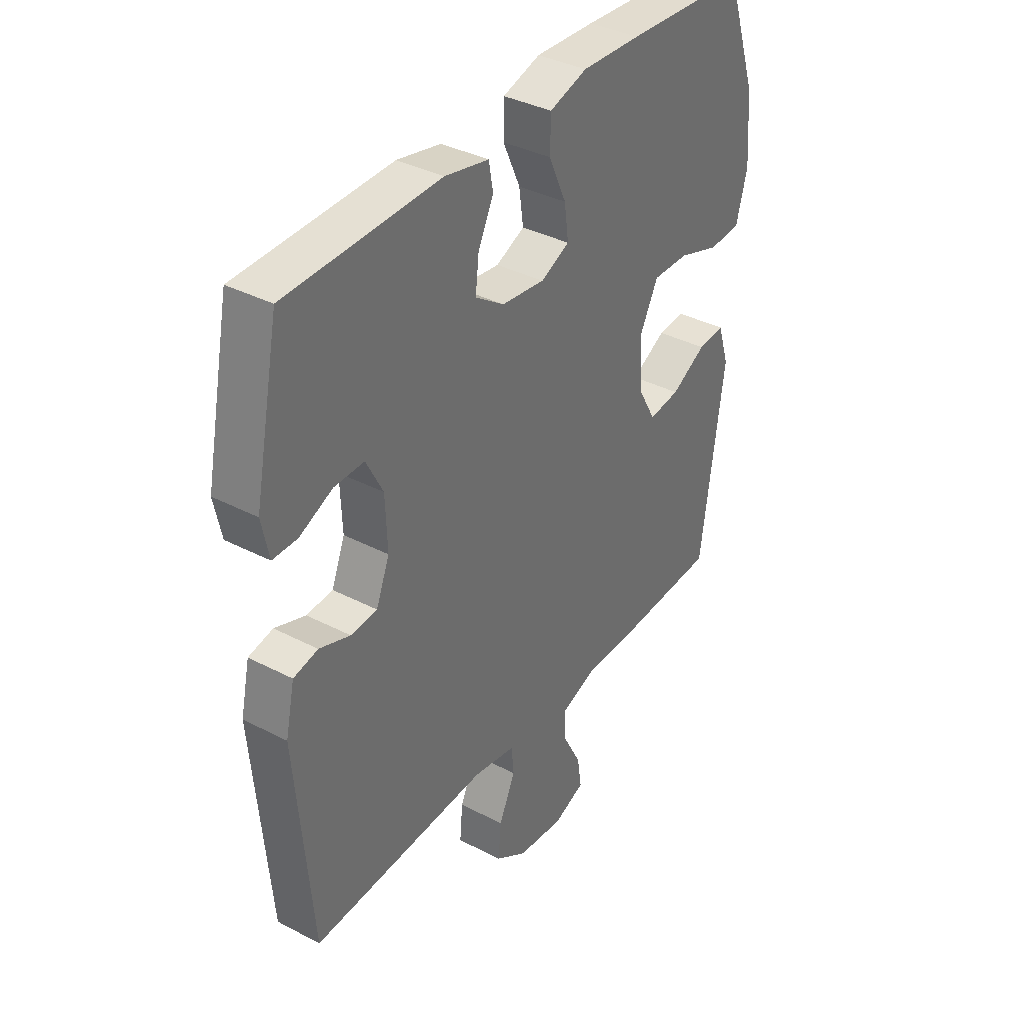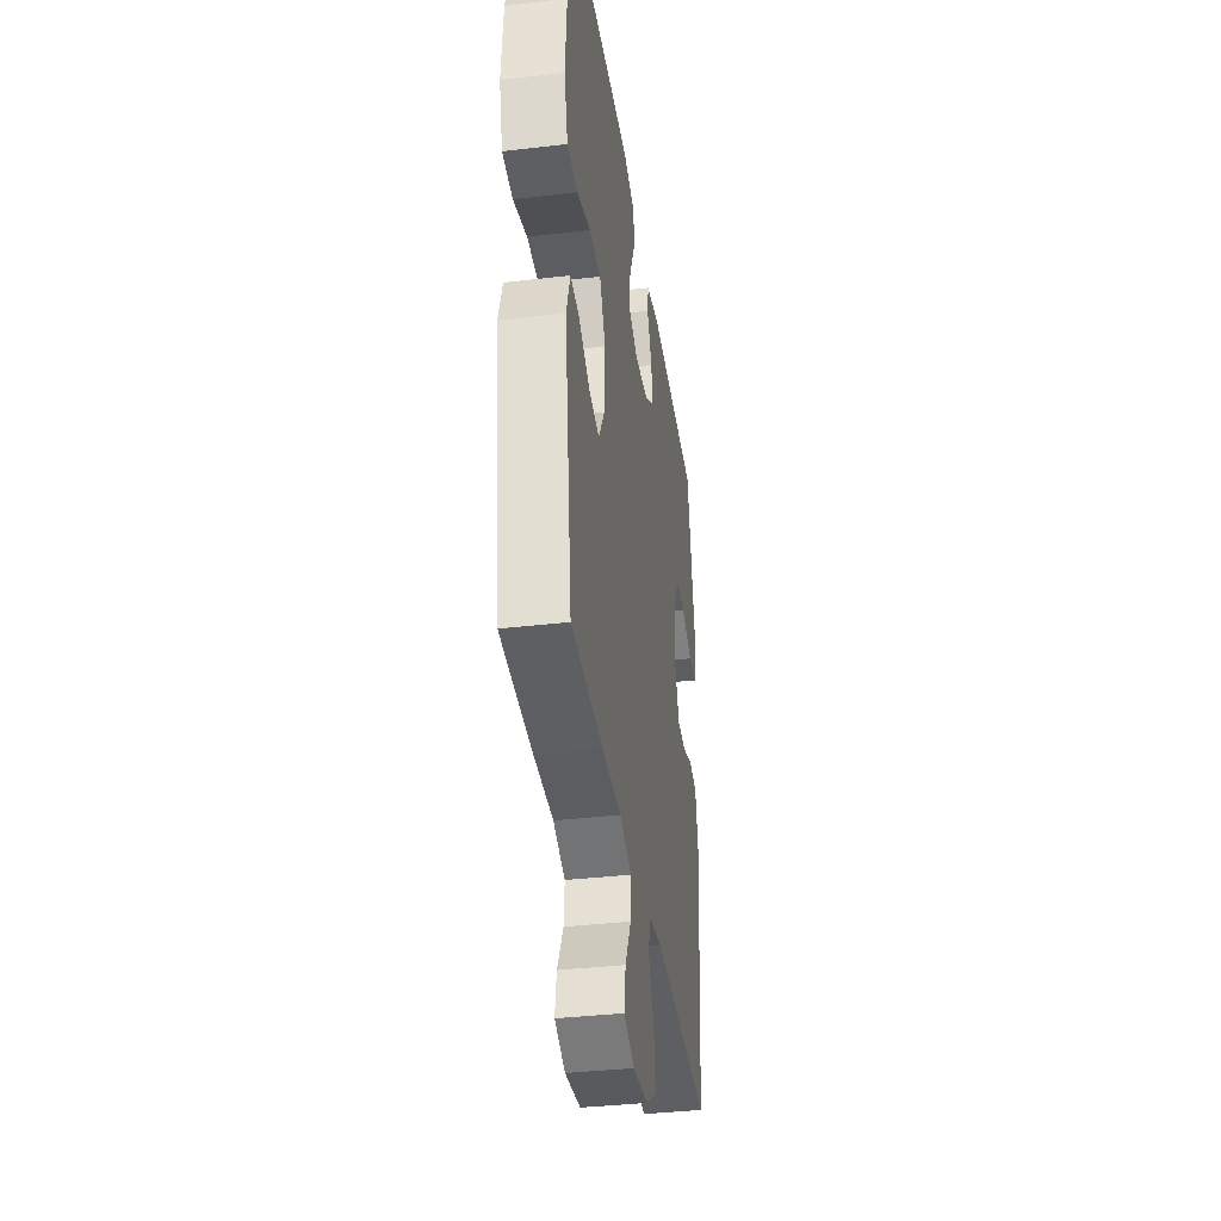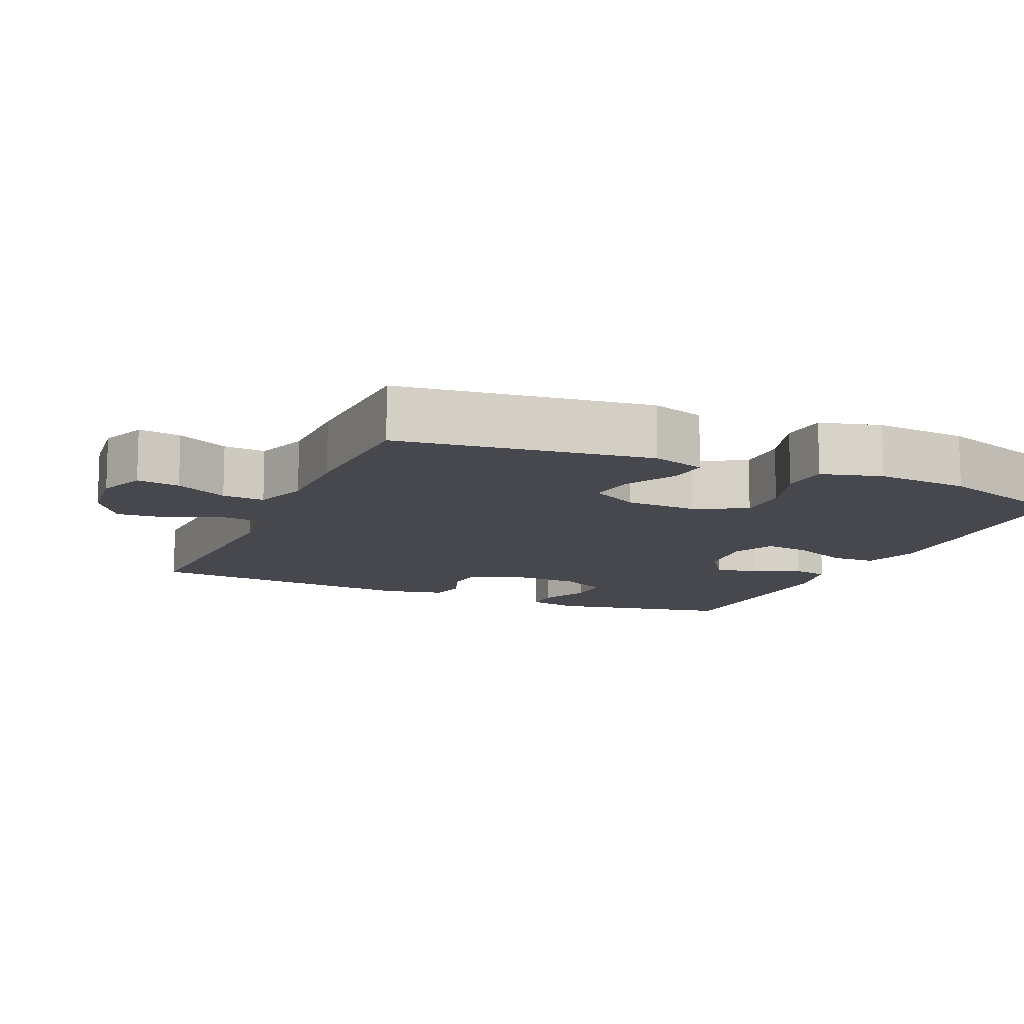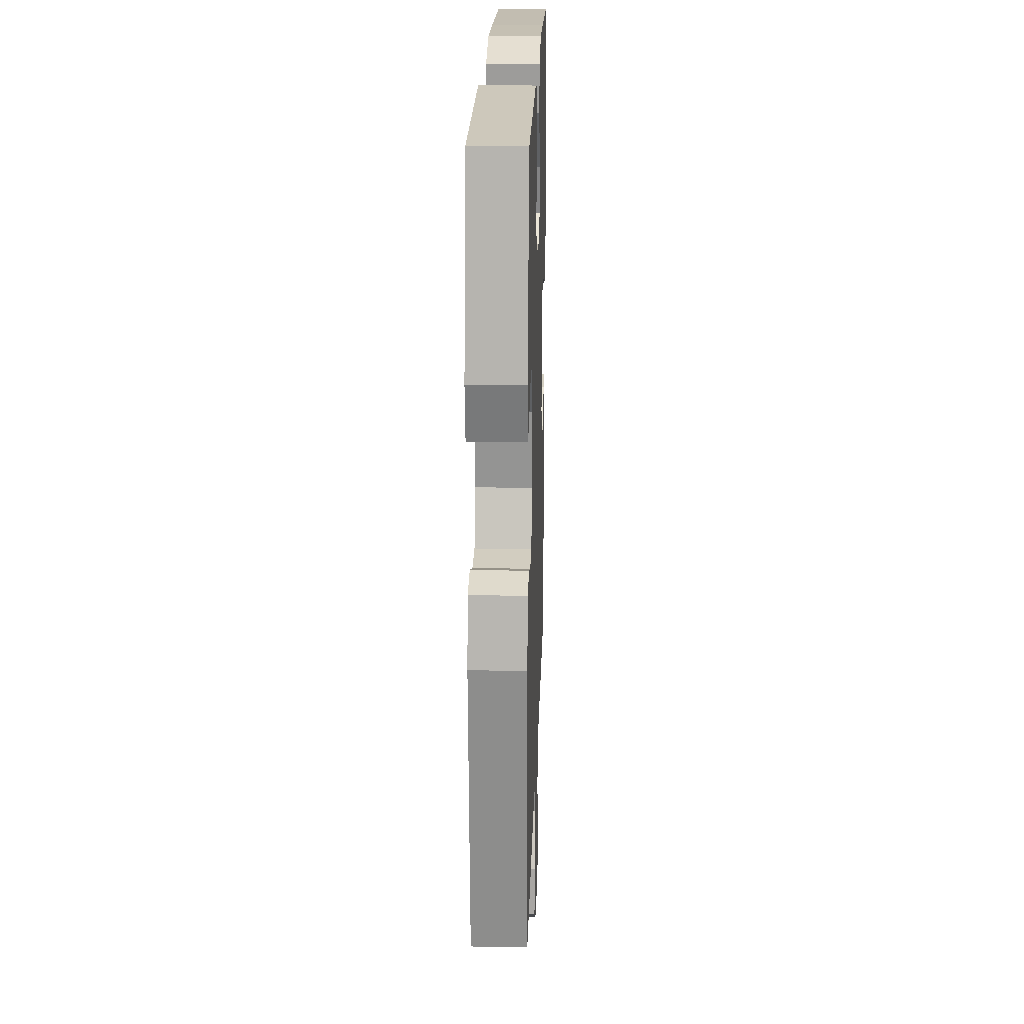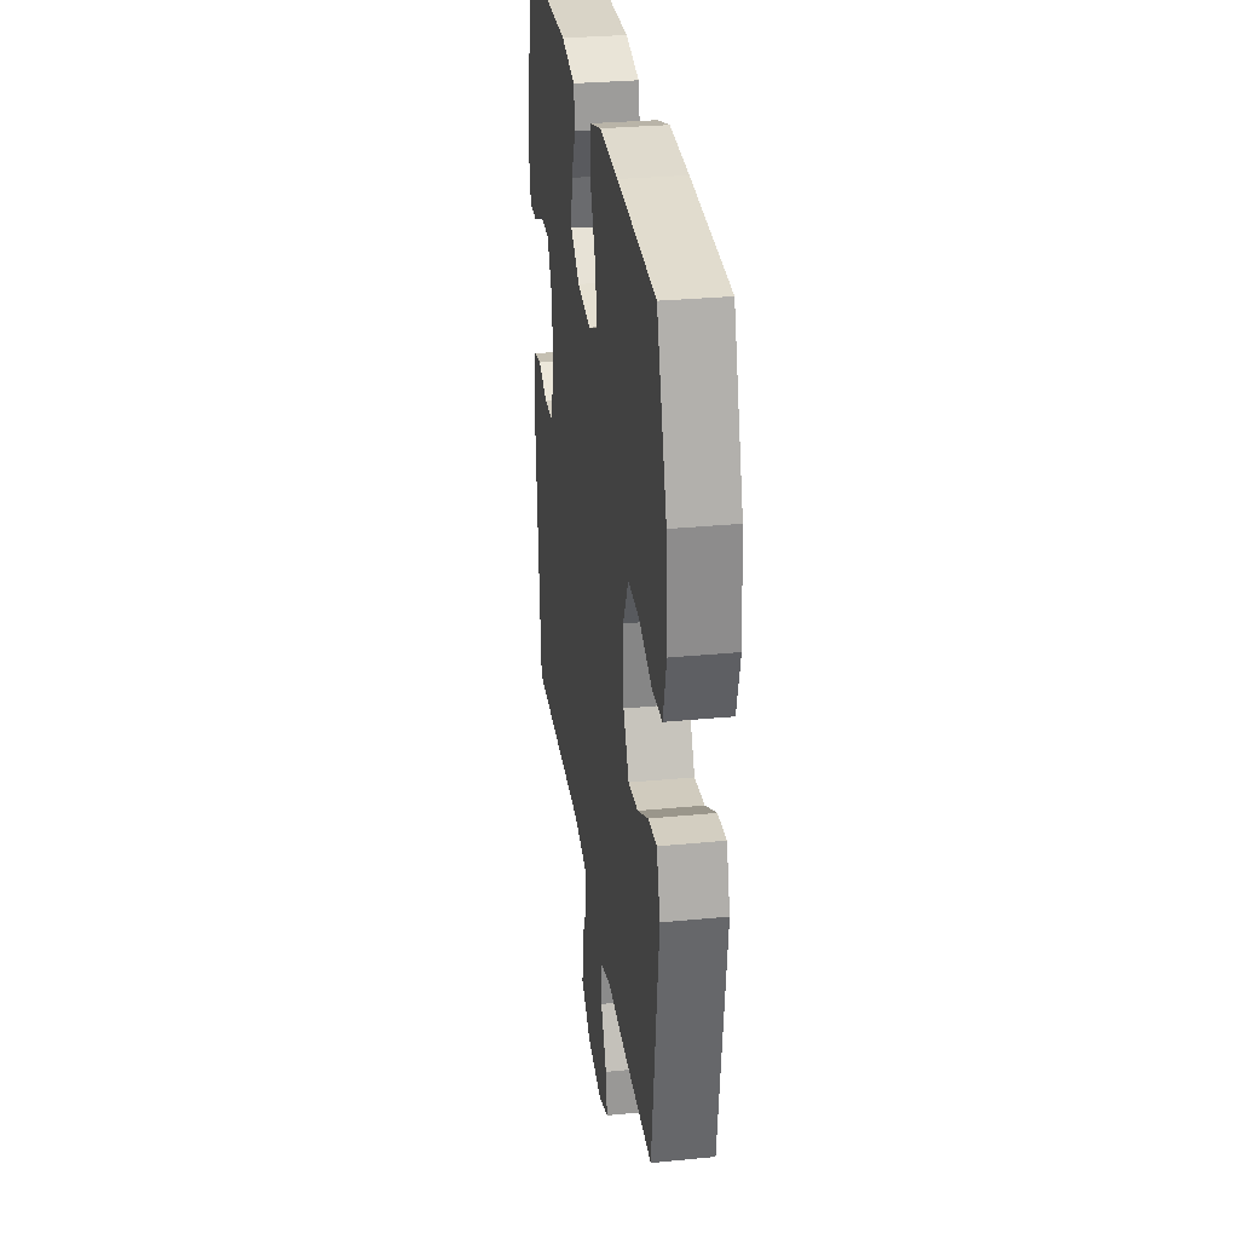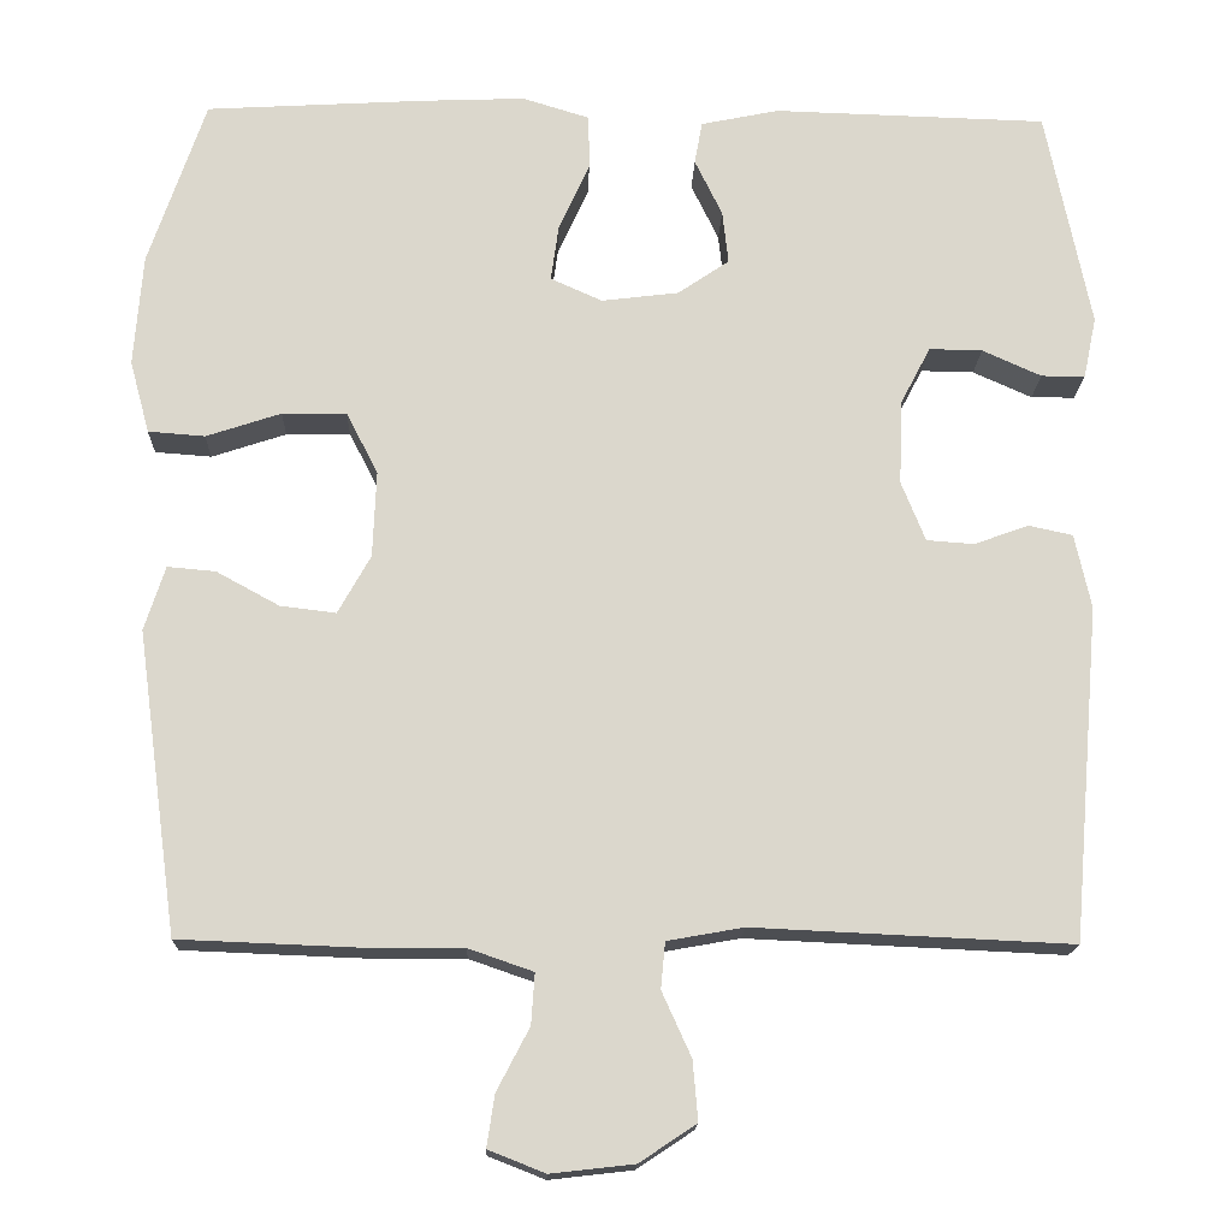
<metadata>
{"format":"obj","ext":"obj","renderer":"f3d","projection":"perspective","resolution":1024,"background":"white","views":[{"elev":37.0,"azim":123.9,"up":"+Z"},{"elev":-37.2,"azim":-81.5,"up":"+Z"},{"elev":-11.8,"azim":-113.7,"up":"+Y"},{"elev":20.4,"azim":91.8,"up":"+Z"},{"elev":30.5,"azim":-98.0,"up":"+Z"},{"elev":-16.5,"azim":-1.9,"up":"+Z"}]}
</metadata>
<code>
v 0.5 0.07 0.5
v 0.552 0.07 0.244
v 0.537 0.07 0.172
v 0.486 0.07 0.172
v 0.417 0.07 0.203
v 0.355 0.07 0.204
v 0.32 0.07 0.137
v 0.316 0.07 0.038
v 0.344 0.07 -0.032
v 0.399 0.07 -0.036
v 0.463 0.07 -0.013
v 0.514 0.07 -0.024
v 0.533 0.07 -0.111
v 0.5 0.07 -0.5
v 0.13 0.07 -0.483
v 0.041 0.07 -0.499
v 0.036 0.07 -0.553
v 0.07 0.07 -0.628
v 0.076 0.07 -0.697
v 0.01 0.07 -0.741
v -0.087 0.07 -0.752
v -0.153 0.07 -0.726
v -0.144 0.07 -0.666
v -0.106 0.07 -0.593
v -0.102 0.07 -0.534
v -0.177 0.07 -0.508
v -0.298 0.07 -0.508
v -0.5 0.07 -0.5
v -0.548 0.07 -0.148
v -0.524 0.07 -0.073
v -0.468 0.07 -0.078
v -0.395 0.07 -0.118
v -0.33 0.07 -0.126
v -0.292 0.07 -0.058
v -0.288 0.07 0.043
v -0.325 0.07 0.115
v -0.4 0.07 0.114
v -0.487 0.07 0.085
v -0.553 0.07 0.09
v -0.576 0.07 0.175
v -0.566 0.07 0.305
v -0.5 0.07 0.5
v -0.247 0.07 0.515
v -0.124 0.07 0.52
v -0.046 0.07 0.496
v -0.045 0.07 0.432
v -0.081 0.07 0.352
v -0.09 0.07 0.287
v -0.03 0.07 0.26
v 0.06 0.07 0.271
v 0.12 0.07 0.312
v 0.113 0.07 0.374
v 0.081 0.07 0.44
v 0.09 0.07 0.49
v 0.181 0.07 0.509
v 0.5 0 0.5
v 0.552 0 0.244
v 0.537 0 0.172
v 0.486 0 0.172
v 0.417 0 0.203
v 0.355 0 0.204
v 0.32 0 0.137
v 0.316 0 0.038
v 0.344 0 -0.032
v 0.399 0 -0.036
v 0.463 0 -0.013
v 0.514 0 -0.024
v 0.533 0 -0.111
v 0.5 0 -0.5
v 0.13 0 -0.483
v 0.041 0 -0.499
v 0.036 0 -0.553
v 0.07 0 -0.628
v 0.076 0 -0.697
v 0.01 0 -0.741
v -0.087 0 -0.752
v -0.153 0 -0.726
v -0.144 0 -0.666
v -0.106 0 -0.593
v -0.102 0 -0.534
v -0.177 0 -0.508
v -0.298 0 -0.508
v -0.5 0 -0.5
v -0.548 0 -0.148
v -0.524 0 -0.073
v -0.468 0 -0.078
v -0.395 0 -0.118
v -0.33 0 -0.126
v -0.292 0 -0.058
v -0.288 0 0.043
v -0.325 0 0.115
v -0.4 0 0.114
v -0.487 0 0.085
v -0.553 0 0.09
v -0.576 0 0.175
v -0.566 0 0.305
v -0.5 0 0.5
v -0.247 0 0.515
v -0.124 0 0.52
v -0.046 0 0.496
v -0.045 0 0.432
v -0.081 0 0.352
v -0.09 0 0.287
v -0.03 0 0.26
v 0.06 0 0.271
v 0.12 0 0.312
v 0.113 0 0.374
v 0.081 0 0.44
v 0.09 0 0.49
v 0.181 0 0.509
f 52 53 54 55
f 51 52 55 1
f 50 51 1 2
f 49 50 2
f 44 45 46 47
f 44 47 48
f 43 44 48
f 42 43 48
f 41 42 48
f 40 41 48 49
f 37 38 39 40
f 36 37 40 49
f 29 30 31 32
f 29 32 33
f 26 27 28 29
f 25 26 29 33
f 21 22 23 24
f 21 24 25
f 20 21 25
f 17 18 19 20
f 16 17 20 25
f 12 13 14 15
f 10 11 12 15
f 9 10 15 16
f 8 9 16 25
f 2 3 4 5
f 2 5 6
f 49 2 6
f 35 36 49 6
f 34 35 6 7
f 25 33 34
f 7 8 25 34
f 110 109 108 107
f 56 110 107 106
f 57 56 106 105
f 57 105 104
f 102 101 100 99
f 103 102 99
f 103 99 98
f 103 98 97
f 103 97 96
f 104 103 96 95
f 95 94 93 92
f 104 95 92 91
f 87 86 85 84
f 88 87 84
f 84 83 82 81
f 88 84 81 80
f 79 78 77 76
f 80 79 76
f 80 76 75
f 75 74 73 72
f 80 75 72 71
f 70 69 68 67
f 70 67 66 65
f 71 70 65 64
f 80 71 64 63
f 60 59 58 57
f 61 60 57
f 61 57 104
f 61 104 91 90
f 62 61 90 89
f 89 88 80
f 89 80 63 62
f 1 56 57 2
f 2 57 58 3
f 3 58 59 4
f 4 59 60 5
f 5 60 61 6
f 6 61 62 7
f 7 62 63 8
f 8 63 64 9
f 9 64 65 10
f 10 65 66 11
f 11 66 67 12
f 12 67 68 13
f 13 68 69 14
f 14 69 70 15
f 15 70 71 16
f 16 71 72 17
f 17 72 73 18
f 18 73 74 19
f 19 74 75 20
f 20 75 76 21
f 21 76 77 22
f 22 77 78 23
f 23 78 79 24
f 24 79 80 25
f 25 80 81 26
f 26 81 82 27
f 27 82 83 28
f 28 83 84 29
f 29 84 85 30
f 30 85 86 31
f 31 86 87 32
f 32 87 88 33
f 33 88 89 34
f 34 89 90 35
f 35 90 91 36
f 36 91 92 37
f 37 92 93 38
f 38 93 94 39
f 39 94 95 40
f 40 95 96 41
f 41 96 97 42
f 42 97 98 43
f 43 98 99 44
f 44 99 100 45
f 45 100 101 46
f 46 101 102 47
f 47 102 103 48
f 48 103 104 49
f 49 104 105 50
f 50 105 106 51
f 51 106 107 52
f 52 107 108 53
f 53 108 109 54
f 54 109 110 55
f 55 110 56 1

</code>
